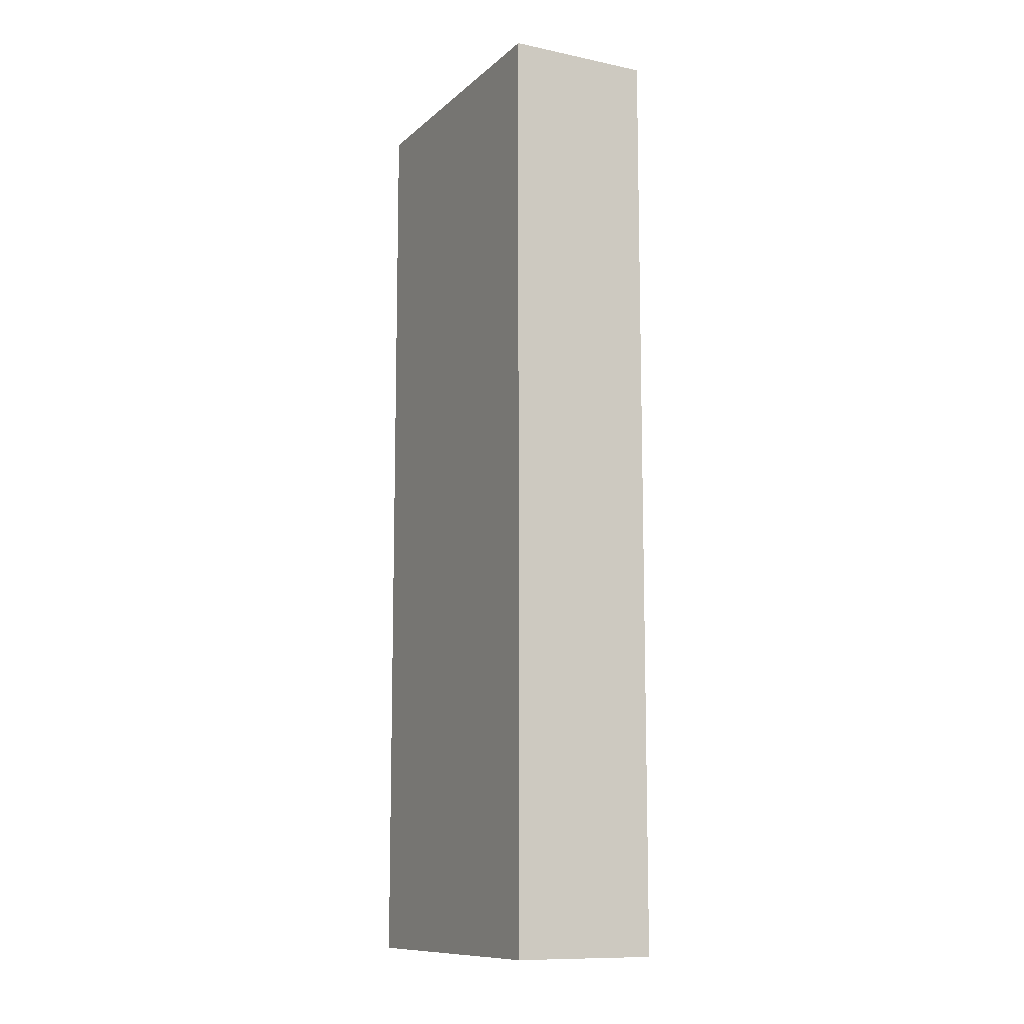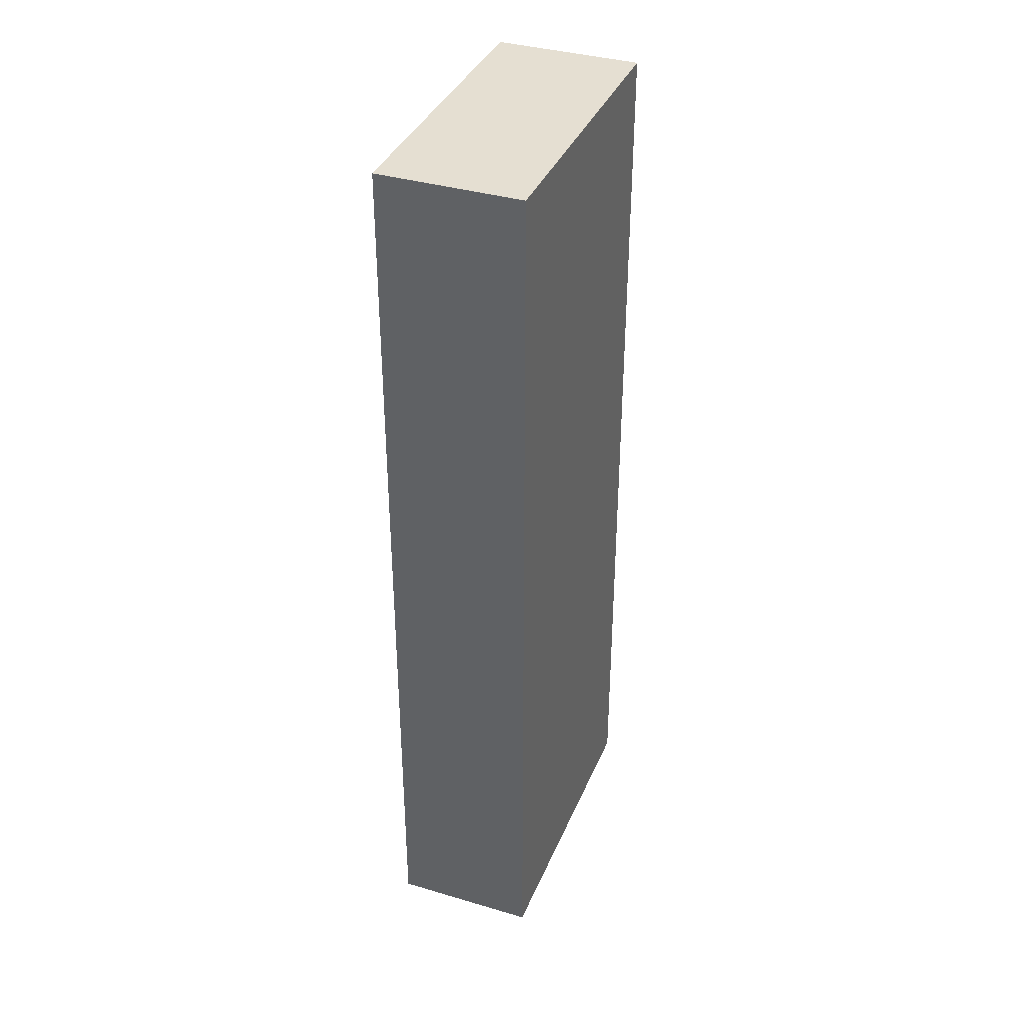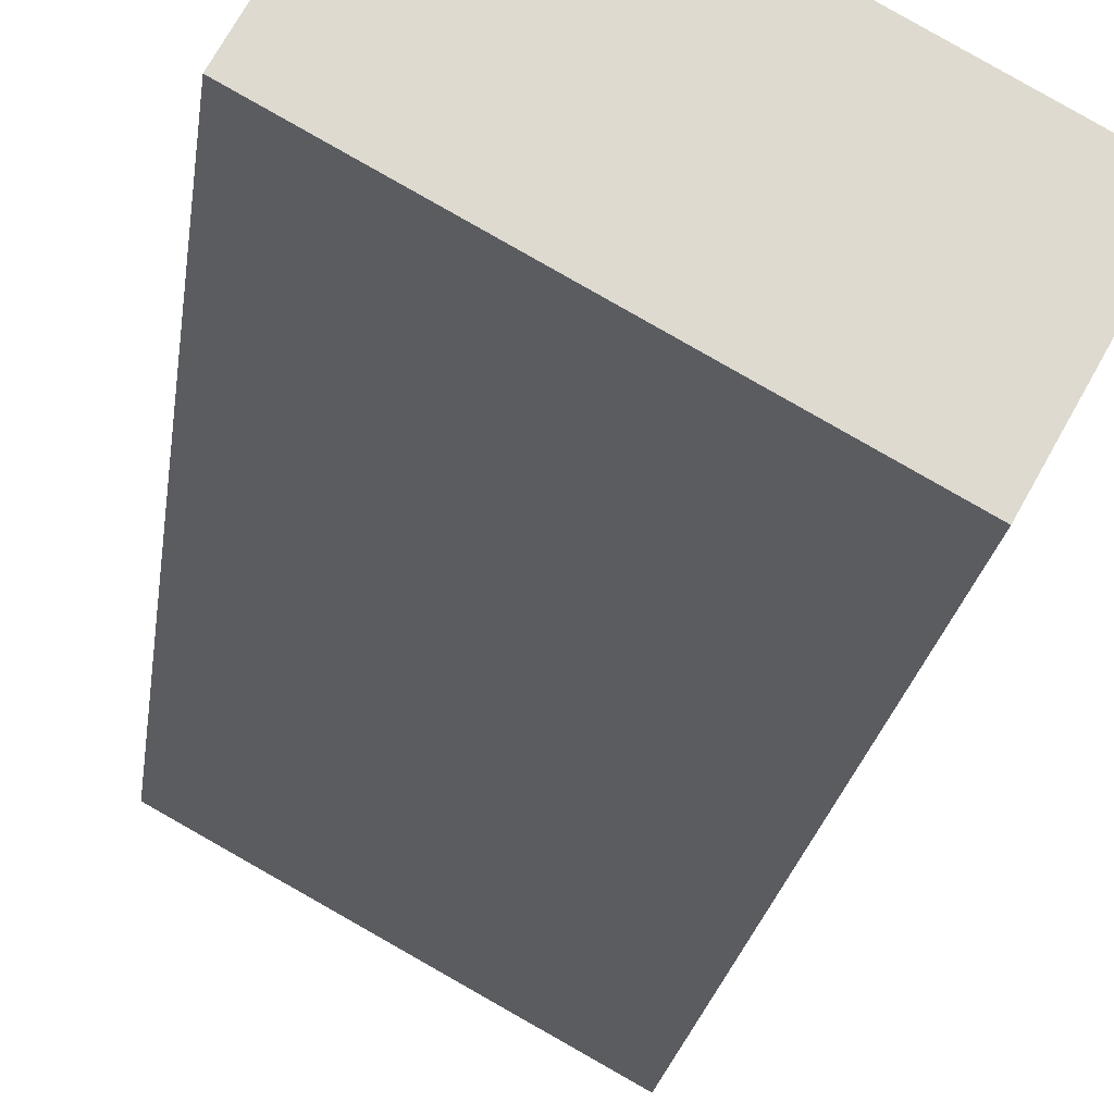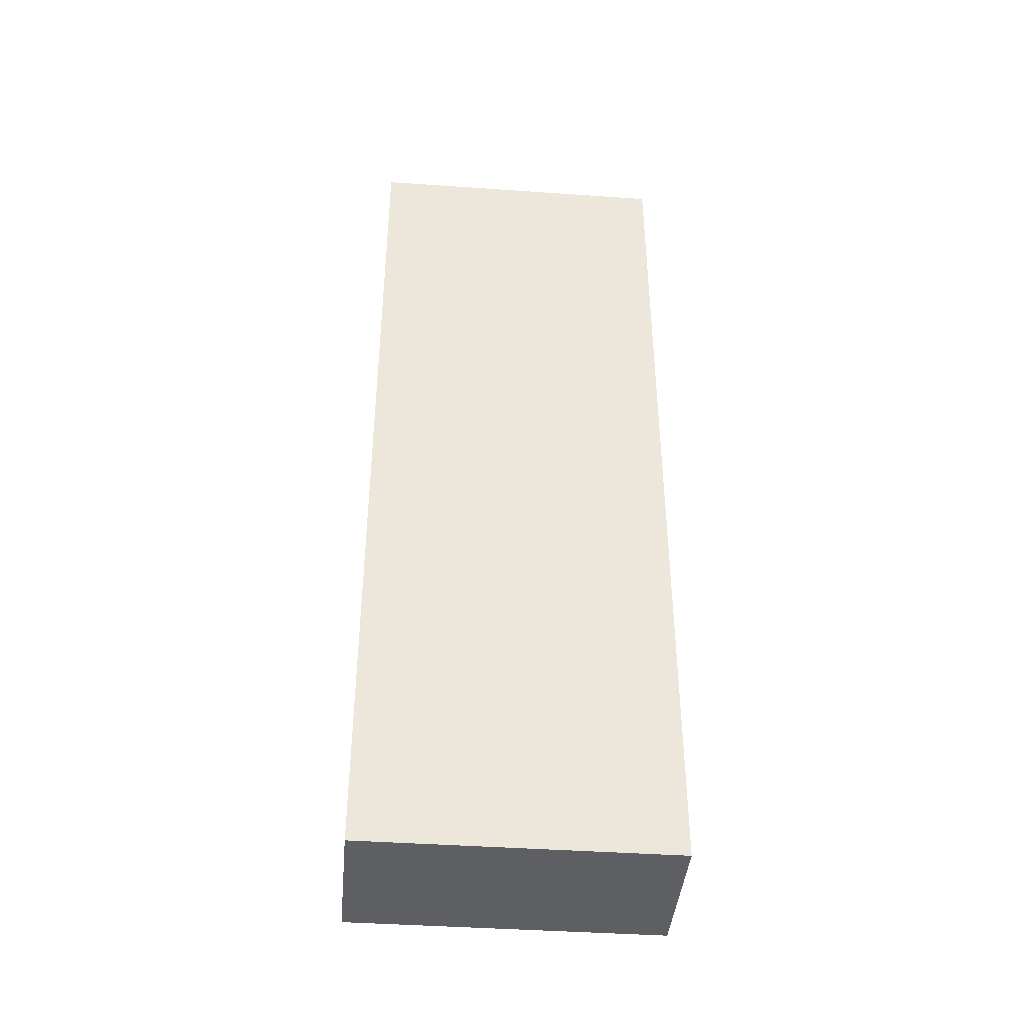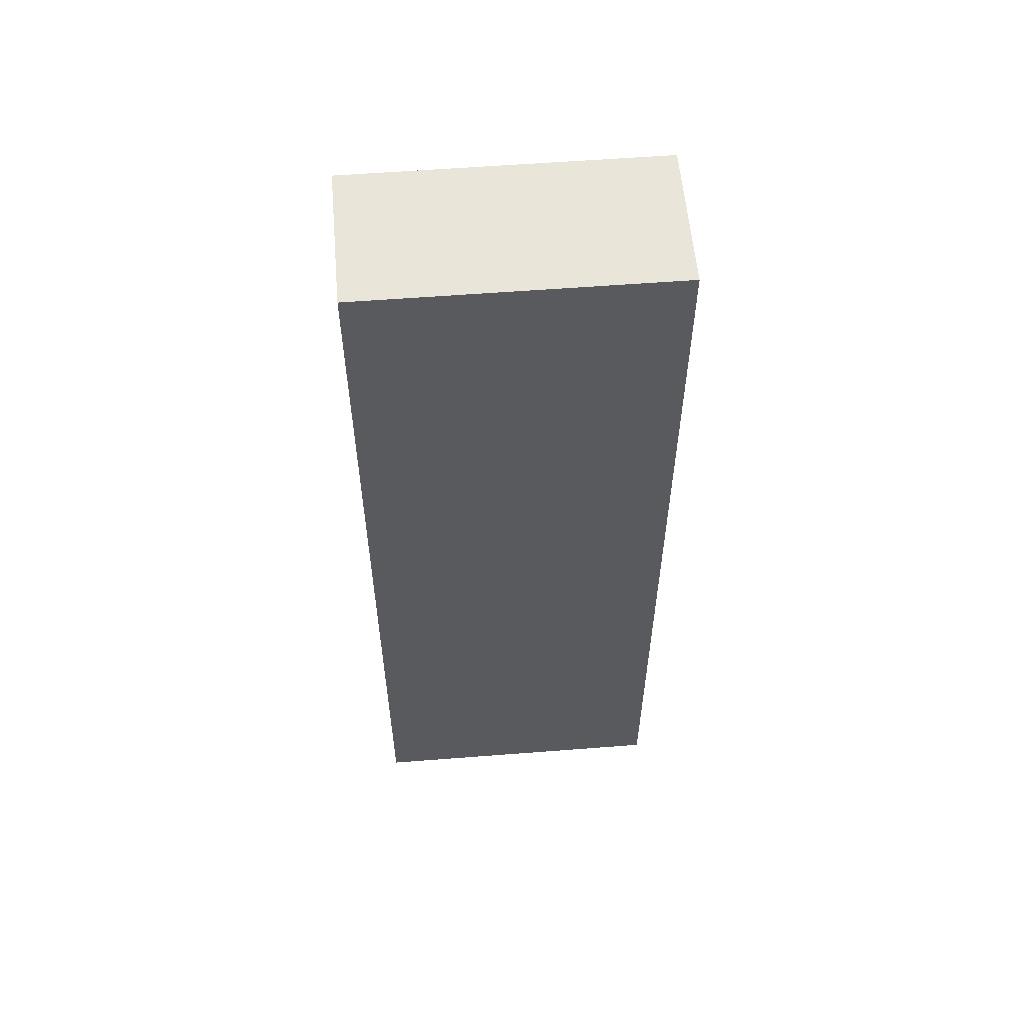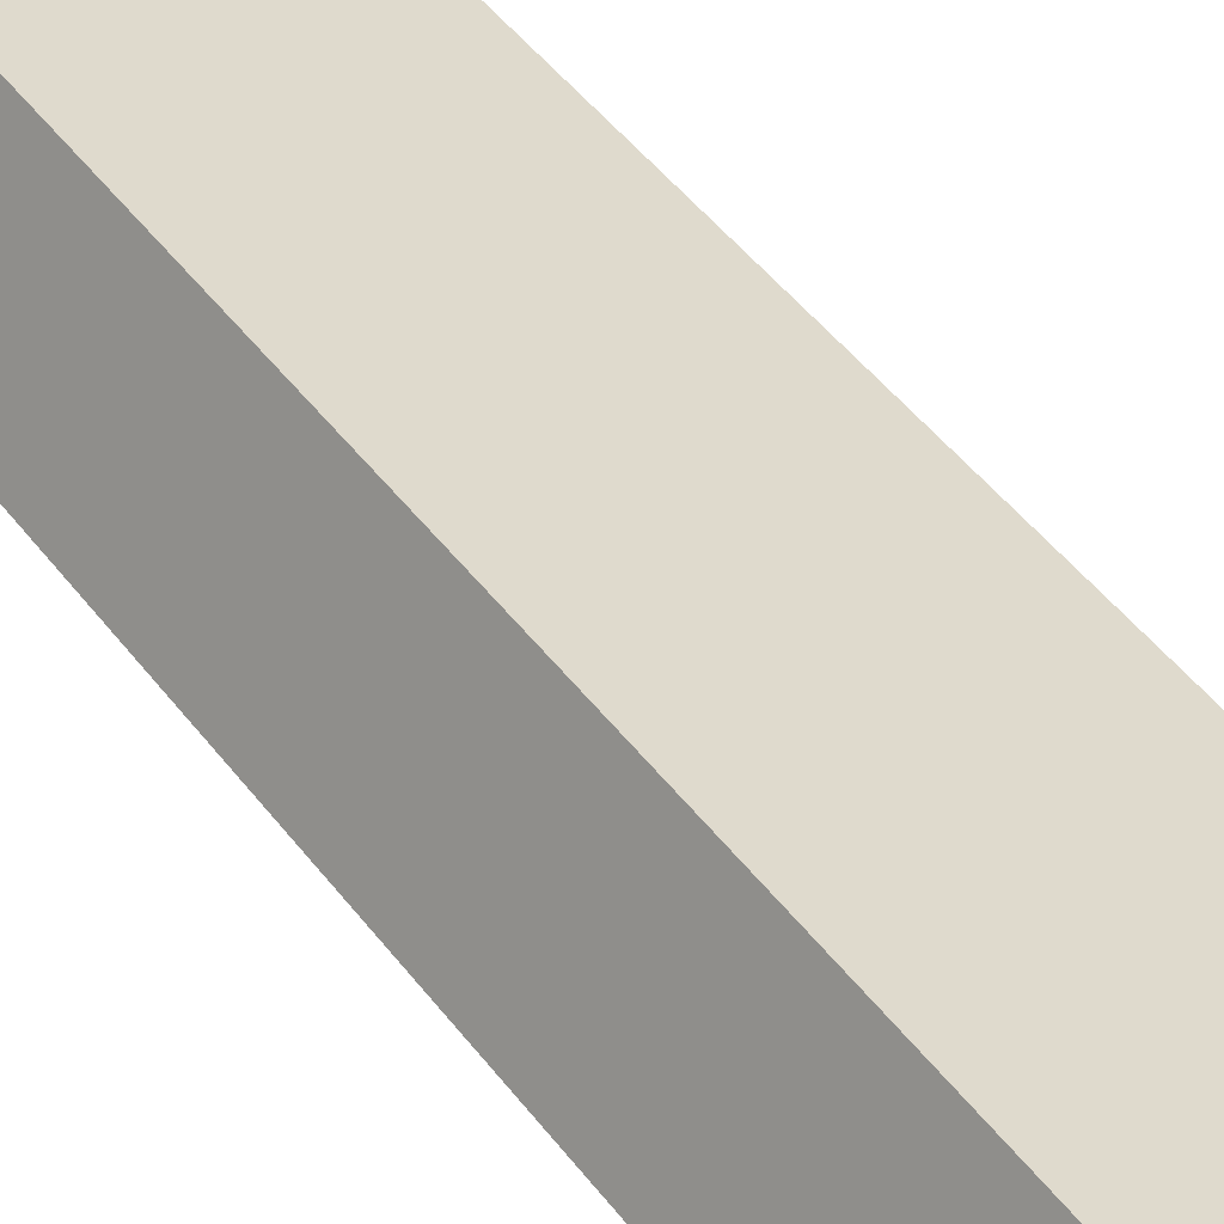
<metadata>
{"format":"obj","ext":"obj","renderer":"f3d","projection":"perspective","resolution":1024,"background":"white","views":[{"elev":-11.0,"azim":33.8,"up":"+Y"},{"elev":37.3,"azim":82.1,"up":"+Y"},{"elev":-18.3,"azim":173.8,"up":"+Z"},{"elev":-41.9,"azim":146.2,"up":"+Y"},{"elev":57.7,"azim":146.4,"up":"+Y"},{"elev":49.3,"azim":144.0,"up":"+Z"}]}
</metadata>
<code>
v  5.472 14.99 0.372
v  0 14.99 9.18e-16
v  4.354 14.99 2.414
v  1.117 14.99 -2.041
v  4.354 -1.478e-16 2.414
v  5.472 -2.278e-17 0.372
v  1.117 1.25e-16 -2.041
v  0 0 0
g defaultobject
f 1 2 3
f 2 1 4
f 5 1 3
f 1 5 6
f 6 4 1
f 4 6 7
f 7 2 4
f 2 7 8
f 8 3 2
f 3 8 5
f 8 6 5
f 6 8 7

</code>
